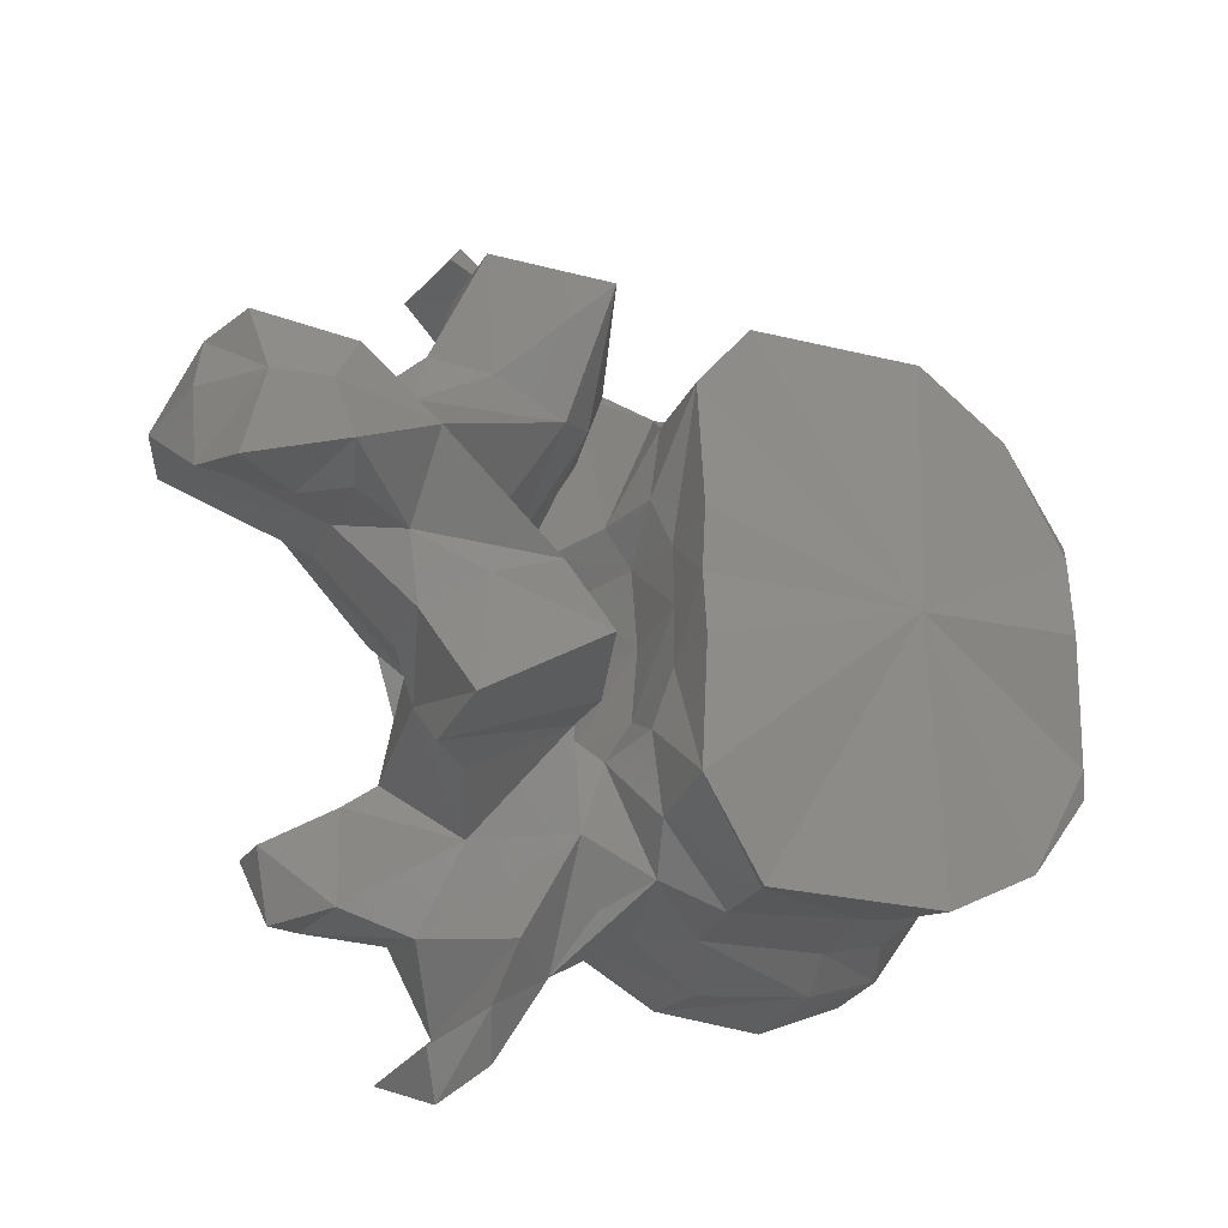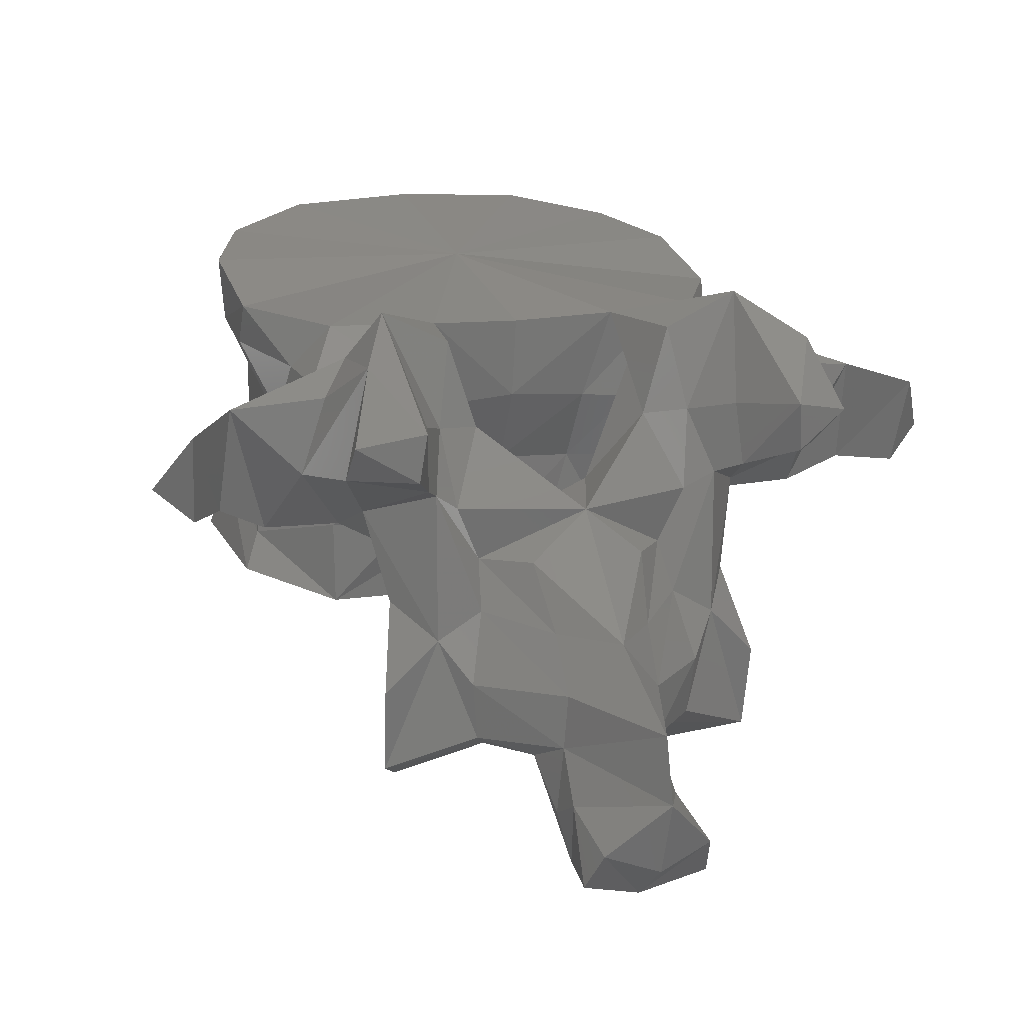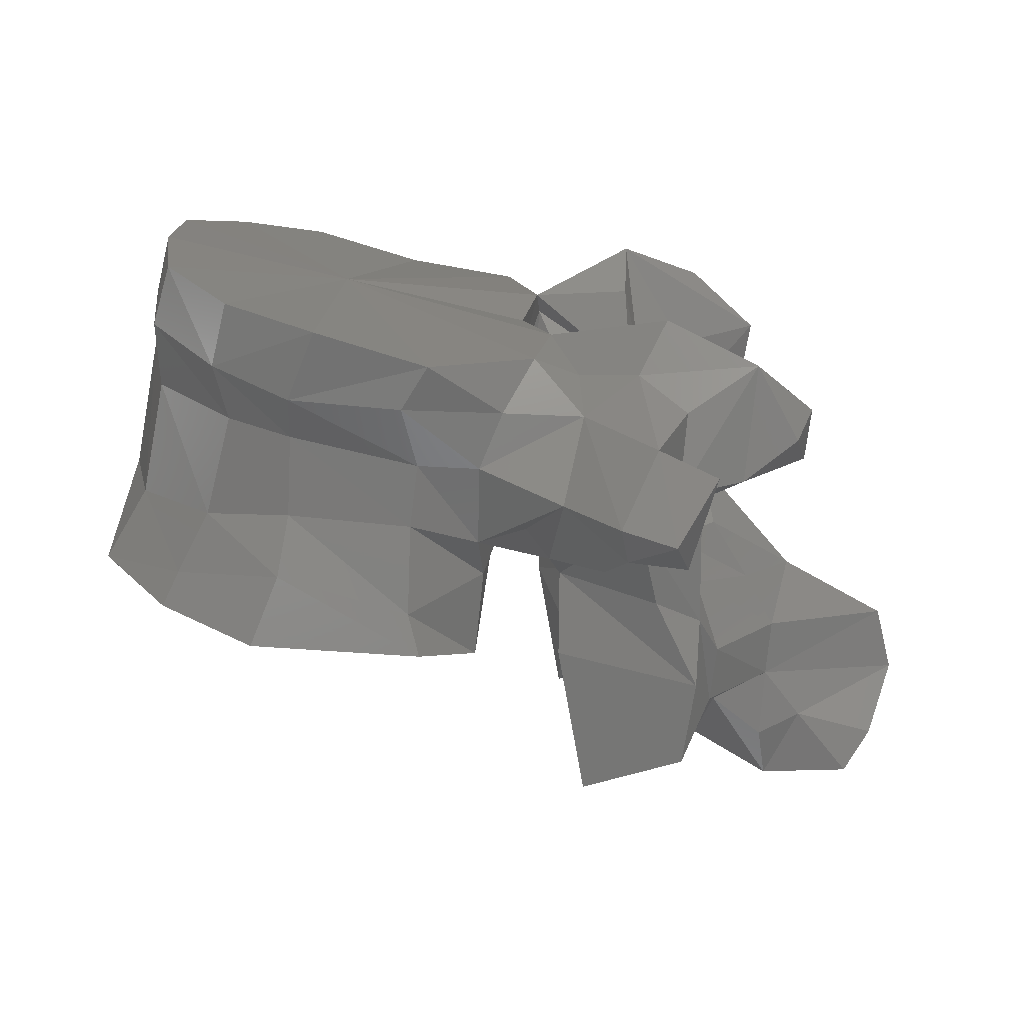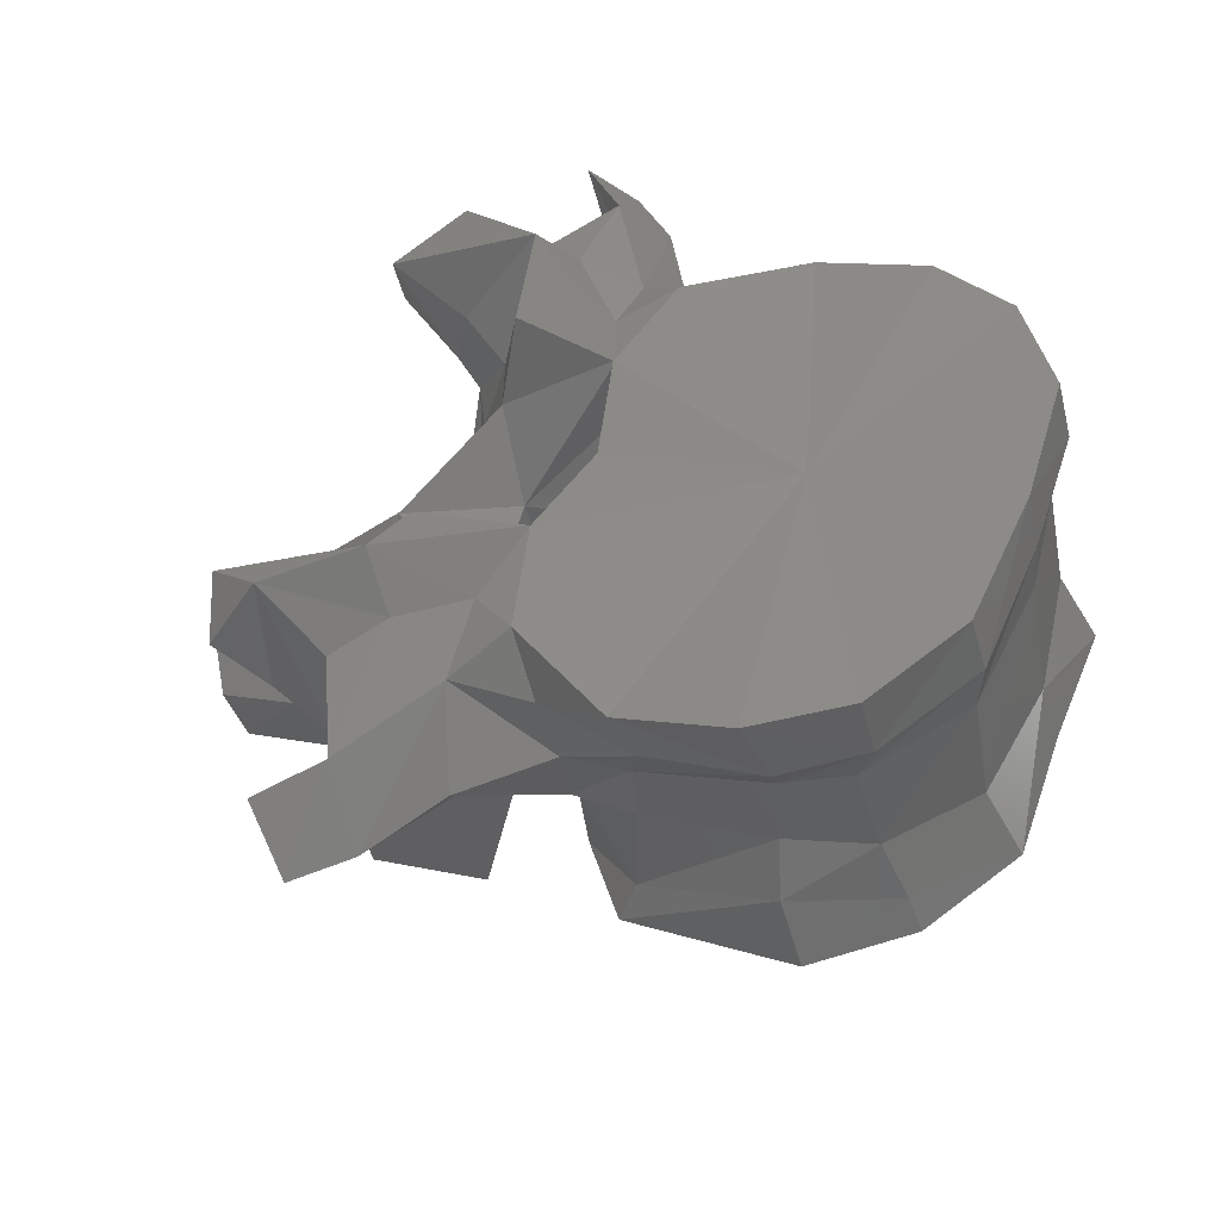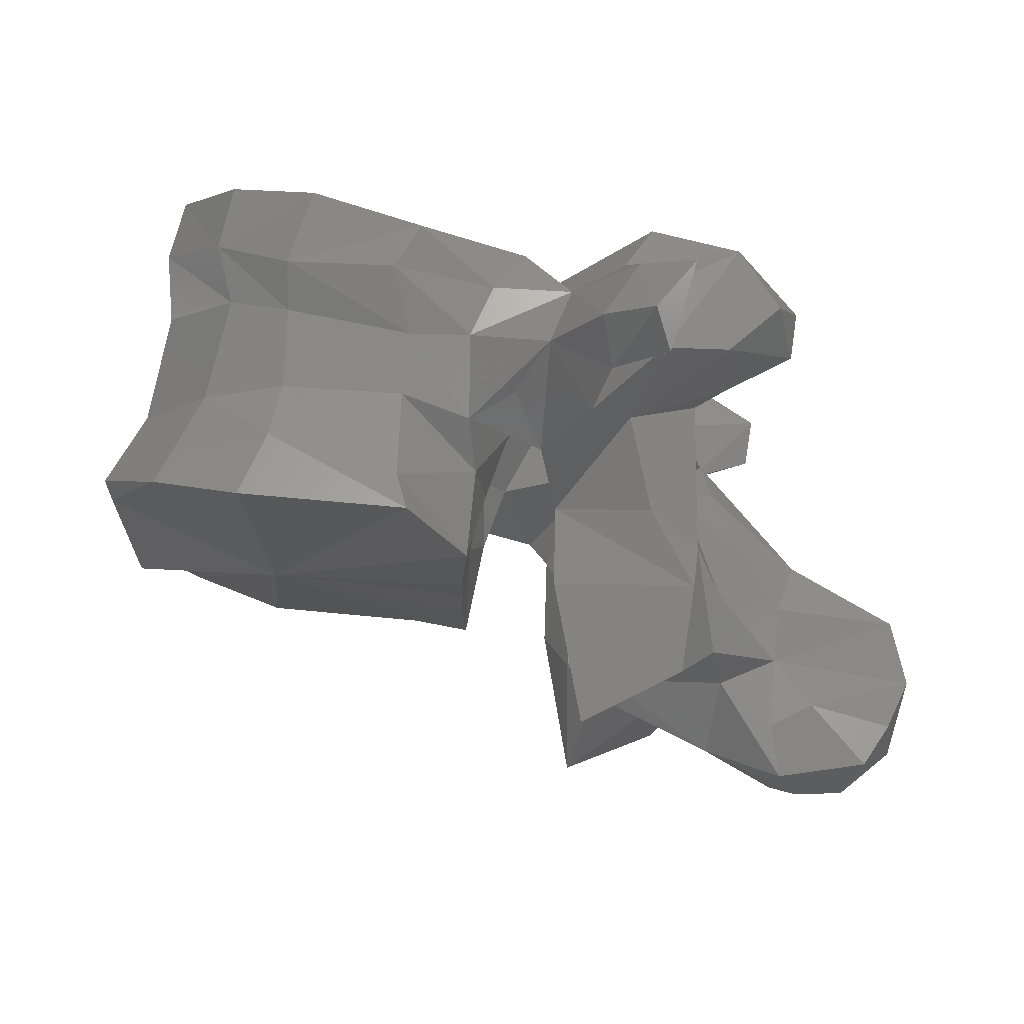
<metadata>
{"format":"stl","ext":"stl","renderer":"f3d","projection":"perspective","resolution":1024,"background":"white","views":[{"elev":-28.7,"azim":-14.8,"up":"+Z"},{"elev":14.2,"azim":-111.1,"up":"+Y"},{"elev":16.9,"azim":176.5,"up":"+Y"},{"elev":51.9,"azim":20.3,"up":"+Y"},{"elev":-14.3,"azim":178.8,"up":"+Y"}]}
</metadata>
<code>
# stl→obj: 212 verts, 424 faces
v 0.001708 0.009111 0
v 0.01609 0.01401 -0.009262
v 0.01442 0.00971 0
v 0.01112 0.01317 -0.01895
v 0.003323 0.01094 -0.02367
v -0.01618 0.00727 0
v -0.016 0.006914 -0.005562
v -0.01645 0.0072 -0.01648
v -0.01125 0.009679 -0.02381
v 0.01609 0.01401 0.009262
v 0.01112 0.01317 0.01895
v 0.003323 0.01094 0.02367
v -0.016 0.006914 0.005562
v -0.01645 0.0072 0.01648
v -0.01125 0.009679 0.02381
v 0.01656 0.01533 -0.01112
v 0.01631 0.01603 0
v 0.01656 0.01533 0.01112
v 0.009699 0.01605 -0.0183
v 0.000896 0.01668 -0.02226
v -0.01684 0.01297 -0.005203
v -0.01677 0.01282 0
v -0.01684 0.01297 0.005203
v -0.01722 0.01486 -0.01682
v -0.01035 0.01308 -0.02242
v -0.01819 0.01436 -0.009934
v 0.009699 0.01605 0.0183
v 0.000896 0.01668 0.02226
v -0.01035 0.01308 0.02242
v -0.01722 0.01486 0.01682
v -0.01819 0.01436 0.009934
v 0.01297 0.02139 -0.01083
v 0.01448 0.02126 0
v 0.01297 0.02139 0.01083
v 0.006977 0.02126 -0.01785
v -0.000132 0.02165 -0.02024
v -0.01819 0.02004 -0.006682
v -0.01767 0.02022 0
v -0.01819 0.02004 0.006682
v -0.01661 0.01882 -0.02006
v -0.01067 0.02071 -0.02122
v -0.0203 0.02015 -0.01025
v 0.006977 0.02126 0.01785
v -0.000132 0.02165 0.02024
v -0.01067 0.02071 0.02122
v -0.01661 0.01882 0.02006
v -0.0203 0.02015 0.01025
v 0.01114 0.03108 -0.01044
v 0.01237 0.03277 0
v 0.01114 0.03108 0.01044
v 0.00479 0.02999 -0.01853
v -0.000473 0.02871 -0.02033
v -0.02157 0.02663 -0.006904
v -0.02378 0.02656 -0.01072
v -0.02082 0.02696 0
v -0.02157 0.02663 0.006904
v -0.02378 0.02656 0.01072
v -0.01665 0.02598 -0.02178
v -0.01134 0.02622 -0.02136
v -0.02064 0.02062 -0.02217
v -0.02301 0.01655 -0.01807
v -0.02355 0.02391 -0.02651
v -0.02959 0.02046 -0.003907
v 0.00479 0.02999 0.01853
v -0.000473 0.02871 0.02033
v -0.01134 0.02622 0.02136
v -0.01665 0.02598 0.02178
v -0.02301 0.01655 0.01807
v -0.02064 0.02062 0.02217
v -0.02355 0.02391 0.02651
v -0.02959 0.02046 0.003907
v 0.01146 0.03683 -0.01156
v 0.01202 0.03746 0
v 0.01146 0.03683 0.01156
v 0.006002 0.03487 -0.01962
v -0.000419 0.0325 -0.02248
v -0.02379 0.03477 -0.008814
v -0.0242 0.03258 -0.01151
v -0.02182 0.03419 0
v -0.02379 0.03477 0.008814
v -0.0242 0.03258 0.01151
v -0.01872 0.03069 -0.02105
v -0.00997 0.03177 -0.02357
v -0.02571 0.0303 -0.0211
v -0.03099 0.01955 -0.01818
v -0.03363 0.02405 -0.02448
v -0.02713 0.01788 -0.02619
v -0.02451 0.0129 -0.01112
v -0.02862 0.02016 -0.03064
v -0.02772 0.0239 -0.03371
v -0.02709 0.007718 -0.005383
v -0.0296 0.01876 0
v -0.039 0.01999 0
v -0.033 0.02691 -0.008137
v 0.006002 0.03487 0.01962
v -0.000419 0.0325 0.02248
v -0.00997 0.03177 0.02357
v -0.01872 0.03069 0.02105
v -0.02571 0.0303 0.0211
v -0.03363 0.02405 0.02448
v -0.03099 0.01955 0.01818
v -0.02713 0.01788 0.02619
v -0.02451 0.0129 0.01112
v -0.02772 0.0239 0.03371
v -0.02862 0.02016 0.03064
v -0.02709 0.007718 0.005383
v -0.033 0.02691 0.008137
v 0.01002 0.04198 -0.01177
v 0.01085 0.04249 0
v 0.01002 0.04198 0.01177
v 0.004715 0.04032 -0.01989
v -0.002753 0.03855 -0.02357
v -0.01226 0.03549 -0.02372
v -0.02582 0.03245 -0.0149
v -0.03331 0.03771 -0.01691
v -0.03261 0.03466 -0.01062
v -0.005485 0.03834 0
v -0.02165 0.03476 -0.01809
v -0.03331 0.03771 0.01691
v -0.02582 0.03245 0.0149
v -0.03261 0.03466 0.01062
v -0.02165 0.03476 0.01809
v -0.03112 0.02968 -0.03008
v -0.03061 0.03347 -0.01945
v -0.03286 0.01152 -0.01637
v -0.03727 0.008742 -0.01337
v -0.03952 0.0246 -0.02233
v -0.03981 0.02304 -0.01499
v -0.03723 0.02193 -0.0134
v -0.0408 0.03442 -0.0206
v -0.03451 0.03082 -0.02251
v -0.02432 0.005621 -0.01268
v -0.03641 0.004159 -0.01804
v -0.03324 0.02054 -0.034
v -0.03189 0.02342 -0.03729
v -0.03555 0.02842 -0.03448
v -0.02636 0.00183 -0.007068
v -0.03056 0.008194 0
v -0.03953 0.0157 -0.005219
v -0.04758 0.009914 0
v -0.03521 0.01536 -0.008762
v -0.0359 0.02031 -0.01099
v -0.03953 0.0157 0.005219
v -0.03521 0.01536 0.008762
v -0.0359 0.02031 0.01099
v -0.03424 0.02726 -0.01199
v 0.004715 0.04032 0.01989
v -0.002753 0.03855 0.02357
v -0.01226 0.03549 0.02372
v -0.03112 0.02968 0.03008
v -0.03061 0.03347 0.01945
v -0.0408 0.03442 0.0206
v -0.03952 0.0246 0.02233
v -0.03451 0.03082 0.02251
v -0.03727 0.008742 0.01337
v -0.03286 0.01152 0.01637
v -0.03981 0.02304 0.01499
v -0.03723 0.02193 0.0134
v -0.02432 0.005621 0.01268
v -0.03641 0.004159 0.01804
v -0.03189 0.02342 0.03729
v -0.03324 0.02054 0.034
v -0.03555 0.02842 0.03448
v -0.02636 0.00183 0.007068
v -0.03424 0.02726 0.01199
v -0.04623 0.02958 -0.01726
v -0.03875 0.02845 -0.01472
v -0.04623 0.02958 0.01726
v -0.03875 0.02845 0.01472
v -0.03882 -0.000177 -0.01027
v -0.03937 0.004993 -0.01085
v -0.03524 -0.003328 -0.01779
v -0.03747 0.01113 -0.009348
v -0.04403 0.02831 -0.02283
v -0.04556 0.0253 -0.01774
v -0.02658 -0.007195 -0.01409
v -0.02879 -0.001351 -0.005614
v -0.03247 0.00169 0
v -0.02879 -0.001351 0.005614
v -0.04291 0.01003 -0.004406
v -0.04557 0.005065 -0.004289
v -0.05681 0.004591 0
v -0.04291 0.01003 0.004406
v -0.04557 0.005065 0.004289
v -0.03747 0.01113 0.009348
v -0.04403 0.02831 0.02283
v -0.04556 0.0253 0.01774
v -0.03937 0.004993 0.01085
v -0.03882 -0.000177 0.01027
v -0.03524 -0.003328 0.01779
v -0.02658 -0.007195 0.01409
v -0.04506 0.000152 -0.004478
v -0.03428 -0.002449 -0.008068
v -0.03994 -0.002084 -0.005253
v -0.03896 -0.007636 0
v -0.03428 -0.002449 0.008068
v -0.03994 -0.002084 0.005253
v -0.05817 -0.001105 0
v -0.04506 0.000152 0.004478
v -0.04834 -0.004061 -0.00488
v -0.04455 -0.005949 -0.004897
v -0.0453 -0.0105 -0.003802
v -0.04712 -0.01162 0
v -0.0453 -0.0105 0.003802
v -0.04455 -0.005949 0.004897
v -0.05535 -0.00605 -0.004941
v -0.05604 -0.007856 0
v -0.05535 -0.00605 0.004941
v -0.04834 -0.004061 0.00488
v -0.05288 -0.009661 -0.005757
v -0.05151 -0.01154 0
v -0.05288 -0.009661 0.005757
f 1 2 3
f 1 4 2
f 1 5 4
f 1 6 7
f 7 8 1
f 1 8 9
f 9 5 1
f 3 10 1
f 10 11 1
f 11 12 1
f 13 6 1
f 1 14 13
f 15 14 1
f 1 12 15
f 3 2 16
f 16 2 4
f 17 3 16
f 18 10 3
f 18 3 17
f 19 16 4
f 19 4 5
f 20 19 5
f 20 5 9
f 21 7 6
f 22 21 6
f 6 13 23
f 6 23 22
f 7 21 8
f 8 24 25
f 9 8 25
f 26 24 8
f 21 26 8
f 25 20 9
f 11 10 18
f 11 18 27
f 12 11 27
f 12 27 28
f 15 12 28
f 14 23 13
f 29 30 14
f 29 14 15
f 14 30 31
f 14 31 23
f 15 28 29
f 16 32 33
f 17 16 33
f 32 16 19
f 33 18 17
f 33 34 18
f 27 18 34
f 35 32 19
f 35 19 20
f 36 35 20
f 36 20 25
f 21 22 37
f 26 21 37
f 38 37 22
f 22 39 38
f 39 22 23
f 39 23 31
f 24 40 41
f 25 24 41
f 42 24 26
f 42 40 24
f 41 36 25
f 42 26 37
f 27 34 43
f 28 27 43
f 28 43 44
f 29 28 44
f 29 44 45
f 45 30 29
f 45 46 30
f 31 30 47
f 30 46 47
f 39 31 47
f 32 48 49
f 33 32 49
f 48 32 35
f 49 34 33
f 49 50 34
f 43 34 50
f 51 48 35
f 51 35 36
f 52 51 36
f 52 36 41
f 53 37 38
f 53 54 37
f 54 42 37
f 55 53 38
f 38 39 56
f 38 56 55
f 39 57 56
f 39 47 57
f 40 58 59
f 41 40 59
f 60 40 61
f 40 60 62
f 58 40 62
f 42 61 40
f 59 52 41
f 42 63 61
f 63 42 54
f 43 50 64
f 44 43 64
f 44 64 65
f 45 44 65
f 45 65 66
f 66 46 45
f 66 67 46
f 68 46 69
f 70 69 46
f 70 46 67
f 46 68 47
f 68 71 47
f 57 47 71
f 48 72 73
f 49 48 73
f 72 48 51
f 73 50 49
f 73 74 50
f 64 50 74
f 75 72 51
f 75 51 52
f 76 75 52
f 76 52 59
f 77 53 55
f 78 54 53
f 77 78 53
f 54 78 63
f 79 77 55
f 55 56 80
f 55 80 79
f 56 57 81
f 56 81 80
f 71 81 57
f 58 82 83
f 59 58 83
f 58 62 84
f 82 58 84
f 83 76 59
f 62 60 61
f 61 85 86
f 87 61 86
f 87 62 61
f 88 85 61
f 63 88 61
f 89 90 62
f 87 89 62
f 62 90 84
f 91 63 92
f 93 92 63
f 94 93 63
f 63 91 88
f 78 94 63
f 64 74 95
f 65 64 95
f 65 95 96
f 66 65 96
f 66 96 97
f 97 67 66
f 97 98 67
f 99 70 67
f 99 67 98
f 100 101 68
f 100 68 102
f 68 69 70
f 68 70 102
f 68 101 103
f 68 103 71
f 70 104 105
f 70 105 102
f 99 104 70
f 92 71 106
f 71 92 93
f 71 93 107
f 103 106 71
f 71 107 81
f 72 108 109
f 73 72 109
f 108 72 75
f 109 74 73
f 109 110 74
f 95 74 110
f 111 108 75
f 75 76 112
f 111 75 112
f 76 83 113
f 112 76 113
f 77 114 115
f 115 116 77
f 116 94 77
f 78 77 94
f 117 77 79
f 117 118 77
f 77 118 114
f 79 80 117
f 119 120 80
f 80 121 119
f 80 107 121
f 107 80 81
f 80 122 117
f 120 122 80
f 83 82 113
f 82 84 118
f 82 118 113
f 84 114 118
f 90 123 84
f 124 84 123
f 114 84 124
f 85 125 126
f 86 85 127
f 85 128 127
f 88 125 85
f 126 129 85
f 129 128 85
f 86 127 130
f 123 87 86
f 123 86 131
f 131 86 130
f 123 89 87
f 132 88 91
f 88 132 133
f 125 88 133
f 89 134 135
f 90 89 135
f 89 136 134
f 123 136 89
f 90 135 123
f 137 91 138
f 138 91 92
f 137 132 91
f 92 106 138
f 93 139 140
f 141 139 93
f 142 141 93
f 93 94 142
f 140 143 93
f 93 143 144
f 93 144 145
f 145 107 93
f 94 146 142
f 116 146 94
f 95 110 147
f 148 96 95
f 148 95 147
f 149 97 96
f 149 96 148
f 149 98 97
f 122 99 98
f 149 122 98
f 122 120 99
f 99 150 104
f 150 99 151
f 151 99 120
f 152 153 100
f 153 101 100
f 100 102 150
f 154 100 150
f 152 100 154
f 155 156 101
f 153 157 101
f 101 156 103
f 101 158 155
f 101 157 158
f 102 105 150
f 106 103 159
f 160 159 103
f 160 103 156
f 150 161 104
f 161 105 104
f 161 162 105
f 162 163 105
f 105 163 150
f 138 106 164
f 106 159 164
f 145 165 107
f 107 165 121
f 117 108 111
f 117 109 108
f 110 109 117
f 147 110 117
f 117 111 112
f 117 112 113
f 117 113 118
f 124 115 114
f 115 124 130
f 115 130 166
f 167 115 166
f 167 146 115
f 116 115 146
f 148 147 117
f 149 148 117
f 122 149 117
f 120 119 151
f 152 151 119
f 168 152 119
f 168 119 169
f 119 165 169
f 165 119 121
f 135 136 123
f 131 124 123
f 124 131 130
f 126 125 133
f 170 171 126
f 172 170 126
f 133 172 126
f 173 126 171
f 126 173 129
f 127 174 130
f 175 174 127
f 175 127 128
f 166 175 128
f 167 166 128
f 128 129 146
f 167 128 146
f 146 129 142
f 141 129 173
f 142 129 141
f 166 130 174
f 132 176 133
f 137 176 132
f 176 172 133
f 134 136 135
f 177 137 138
f 177 176 137
f 178 177 138
f 138 164 179
f 138 179 178
f 140 139 180
f 139 141 180
f 181 182 140
f 180 181 140
f 183 143 140
f 140 182 184
f 140 184 183
f 141 173 180
f 183 144 143
f 183 185 144
f 185 158 144
f 144 158 145
f 145 158 165
f 150 163 161
f 150 151 154
f 152 154 151
f 152 186 153
f 186 152 168
f 153 186 187
f 157 153 187
f 160 156 155
f 155 188 189
f 155 189 190
f 155 190 160
f 188 155 185
f 158 185 155
f 157 187 168
f 157 168 169
f 165 158 157
f 165 157 169
f 160 191 159
f 159 191 164
f 160 190 191
f 161 163 162
f 164 191 179
f 175 166 174
f 186 168 187
f 171 170 192
f 170 193 194
f 192 170 194
f 170 172 193
f 173 171 181
f 181 171 192
f 172 176 193
f 180 173 181
f 193 176 177
f 194 193 177
f 195 194 177
f 195 177 178
f 178 179 195
f 179 191 196
f 179 196 197
f 179 197 195
f 181 192 182
f 192 198 182
f 182 198 199
f 182 199 184
f 184 185 183
f 184 188 185
f 199 188 184
f 199 189 188
f 197 196 189
f 197 189 199
f 196 190 189
f 196 191 190
f 192 200 198
f 192 194 201
f 200 192 201
f 194 195 202
f 201 194 202
f 203 202 195
f 195 204 203
f 204 195 197
f 205 197 199
f 204 197 205
f 200 206 198
f 198 206 207
f 198 208 209
f 198 209 199
f 207 208 198
f 205 199 209
f 200 201 202
f 210 200 202
f 200 210 206
f 210 202 203
f 211 210 203
f 203 204 212
f 203 212 211
f 204 205 209
f 204 209 212
f 206 210 211
f 207 206 211
f 211 208 207
f 211 212 208
f 208 212 209

</code>
